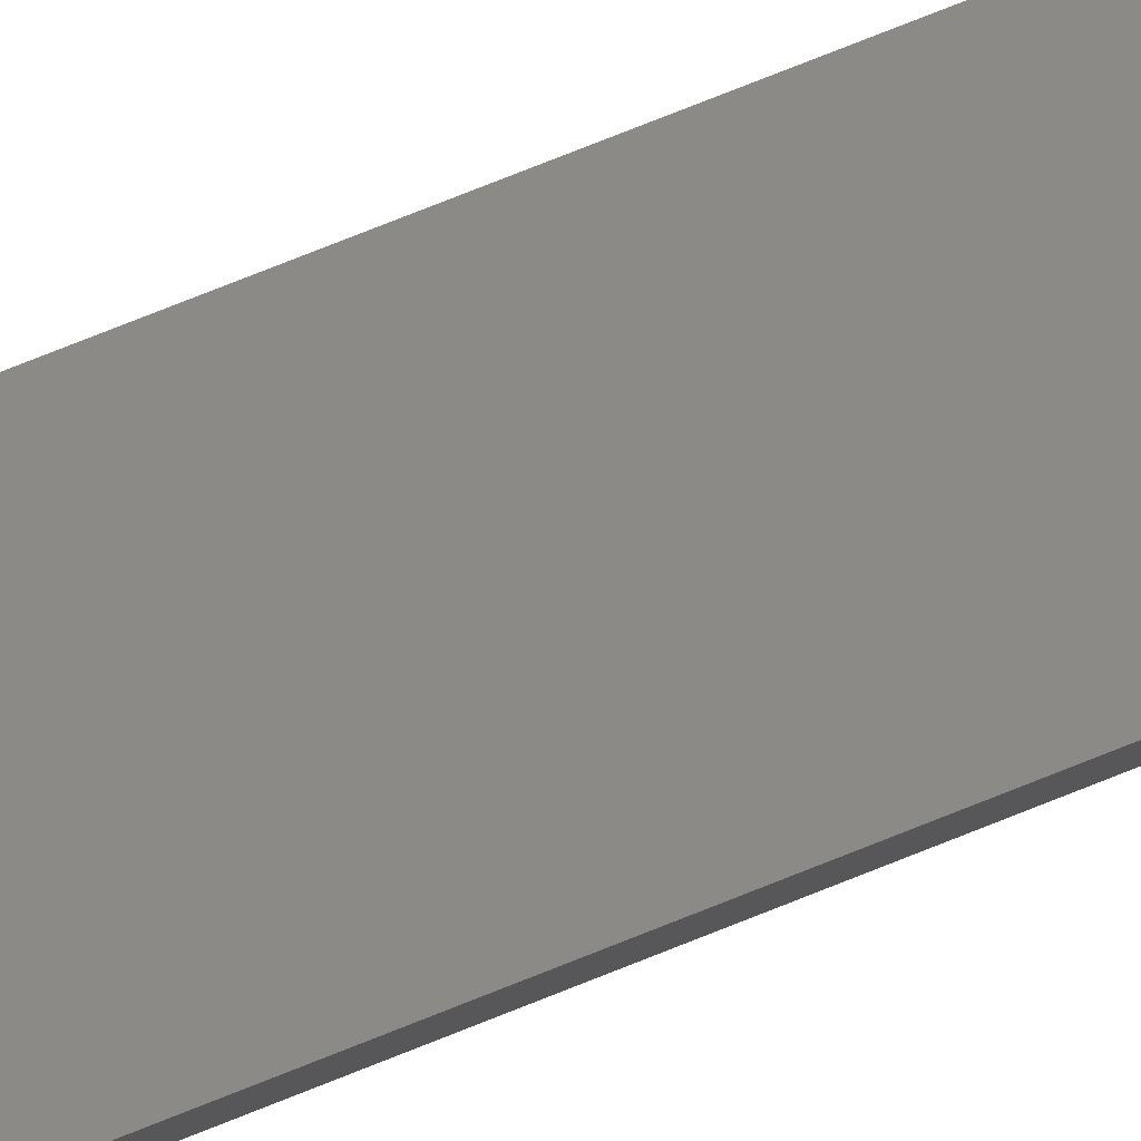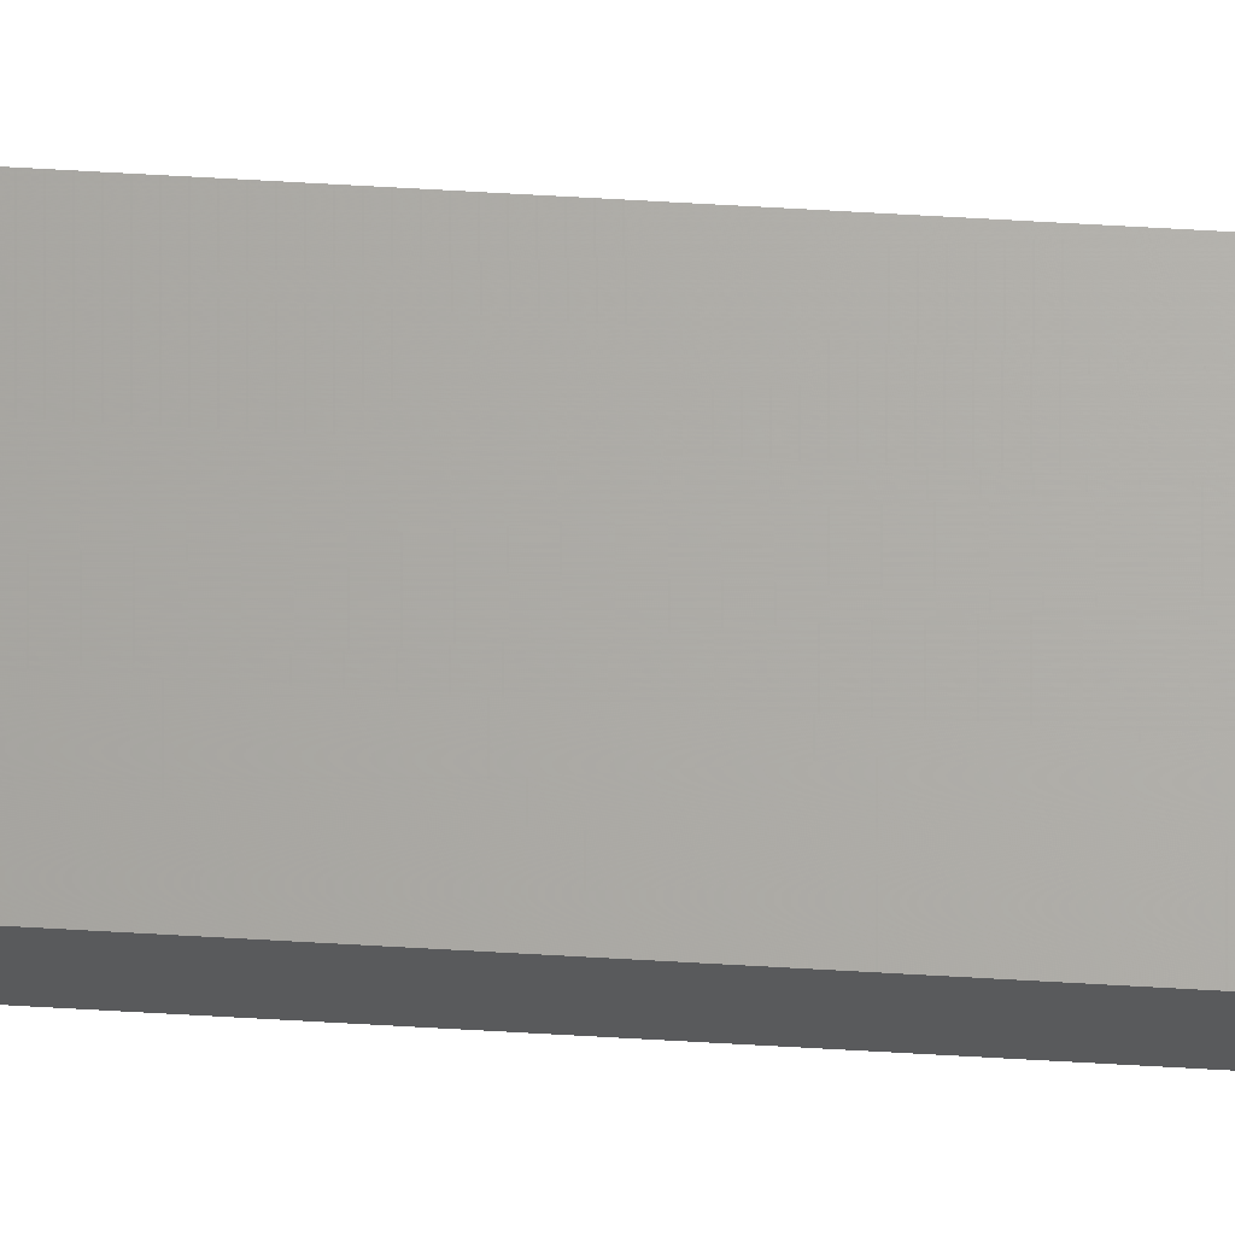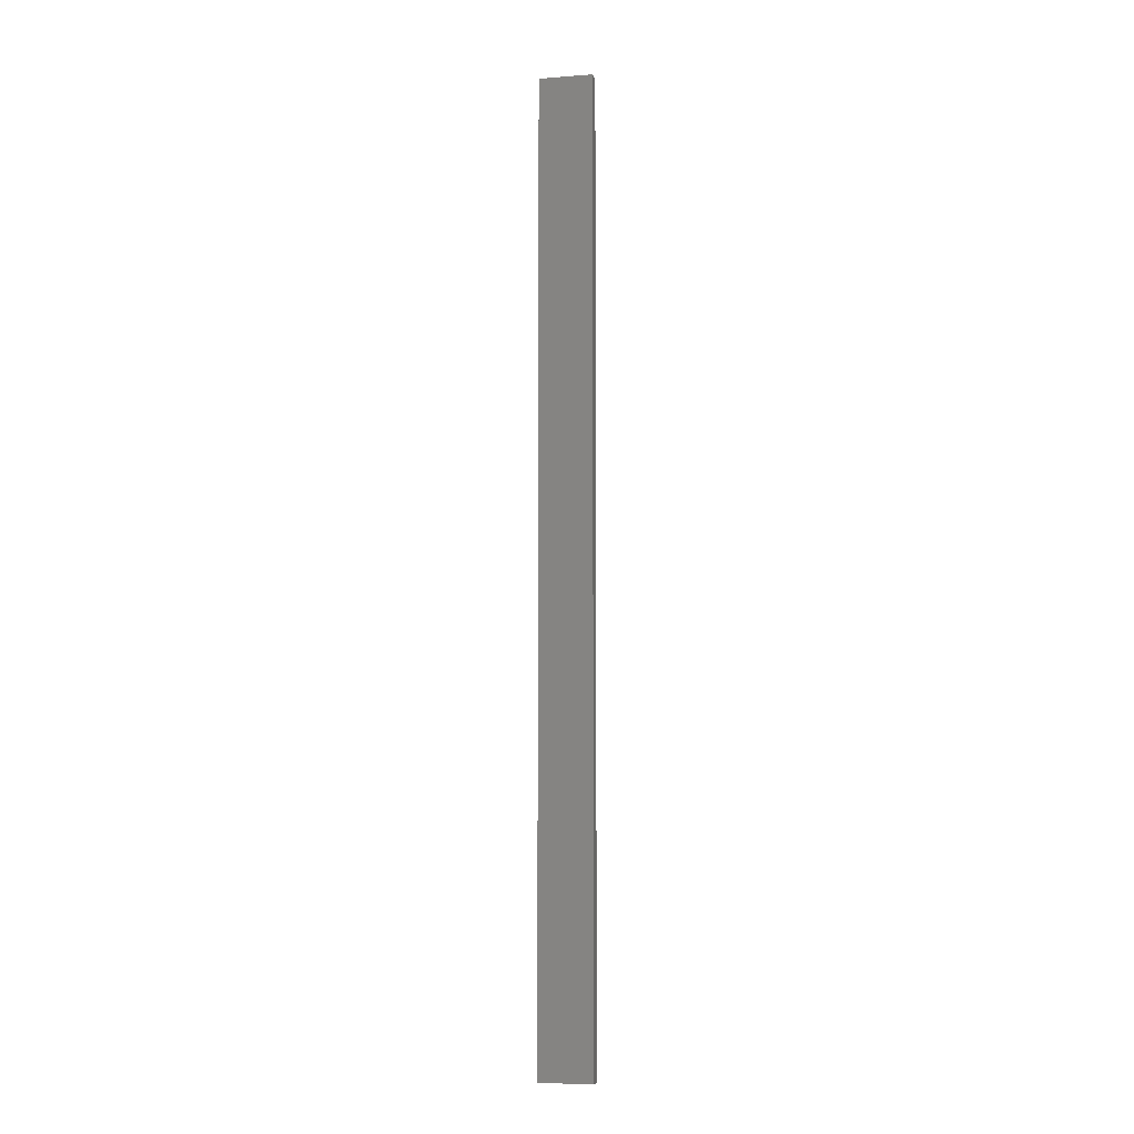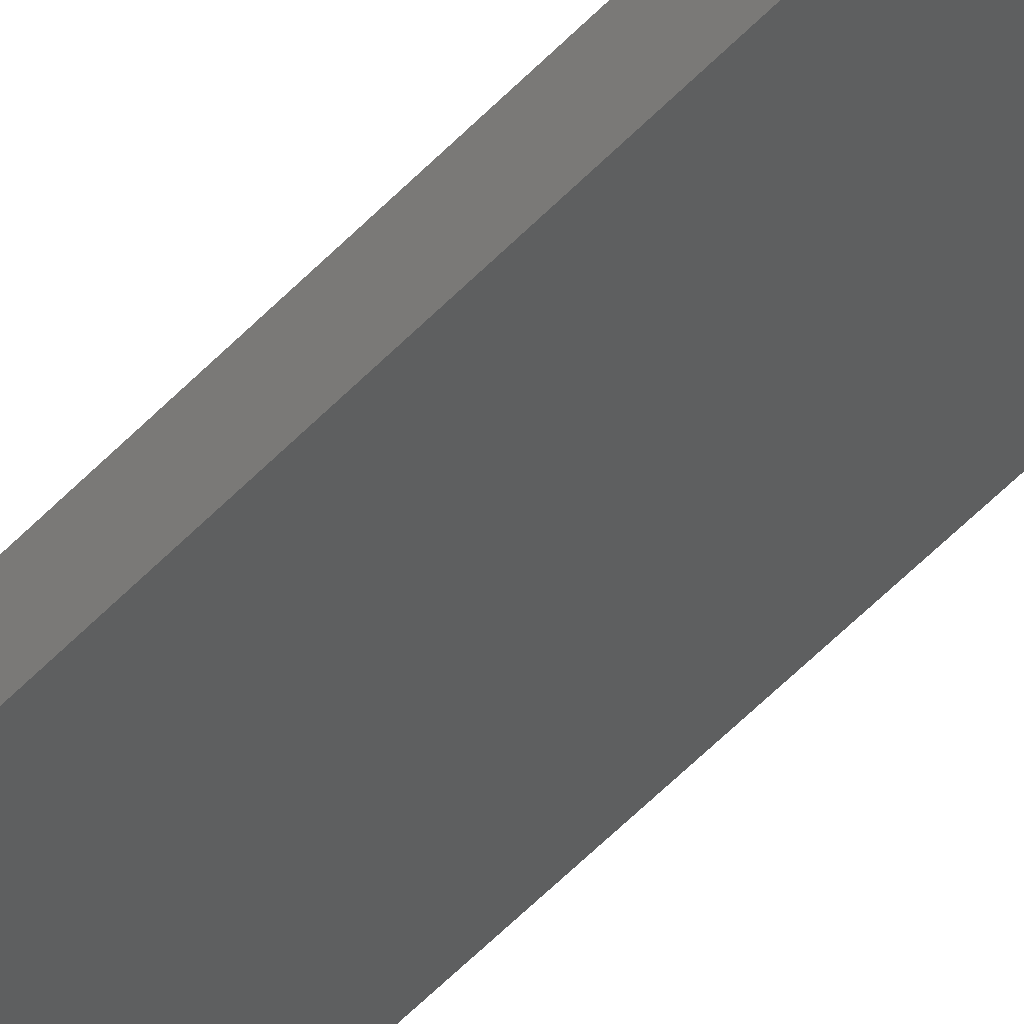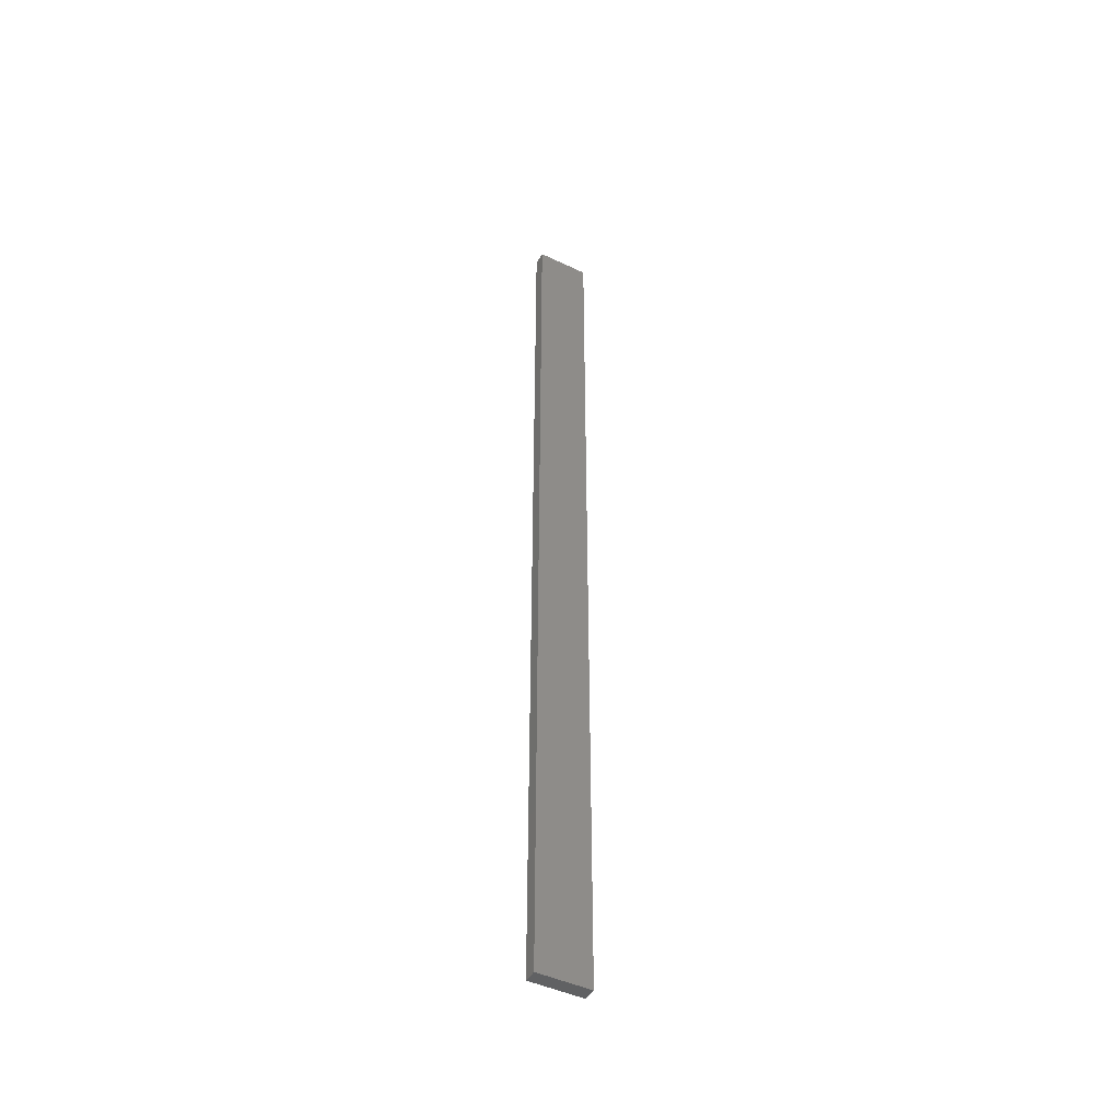
<metadata>
{"format":"stl","ext":"stl","renderer":"f3d","projection":"perspective","resolution":1024,"background":"white","views":[{"elev":68.4,"azim":67.4,"up":"+Y"},{"elev":78.8,"azim":-86.9,"up":"+Y"},{"elev":-6.1,"azim":1.0,"up":"+Z"},{"elev":-47.8,"azim":140.4,"up":"+Y"},{"elev":-45.9,"azim":-40.6,"up":"+Z"}]}
</metadata>
<code>
# stl→obj: 16 verts, 28 faces
v -19.02 -2.405 113.2
v -18.96 -2.419 113.2
v -18.96 -2.419 116.8
v -19.02 -2.405 116.8
v -19.09 -2.391 113.2
v -19.09 -2.391 116.8
v -19.15 -2.377 113.2
v -19.15 -2.377 116.8
v -19.14 -2.328 113.2
v -19.14 -2.328 116.8
v -18.95 -2.37 116.8
v -18.95 -2.37 113.2
v -19.01 -2.356 116.8
v -19.01 -2.356 113.2
v -19.08 -2.342 113.2
v -19.08 -2.342 116.8
f 1 2 3
f 1 3 4
f 5 4 6
f 5 1 4
f 7 6 8
f 7 5 6
f 9 7 8
f 9 8 10
f 11 12 13
f 12 14 13
f 13 15 16
f 14 15 13
f 16 9 10
f 15 9 16
f 12 11 3
f 2 12 3
f 9 15 7
f 15 5 7
f 14 1 15
f 15 1 5
f 12 2 14
f 14 2 1
f 16 10 8
f 6 16 8
f 4 13 16
f 4 16 6
f 3 11 13
f 3 13 4

</code>
